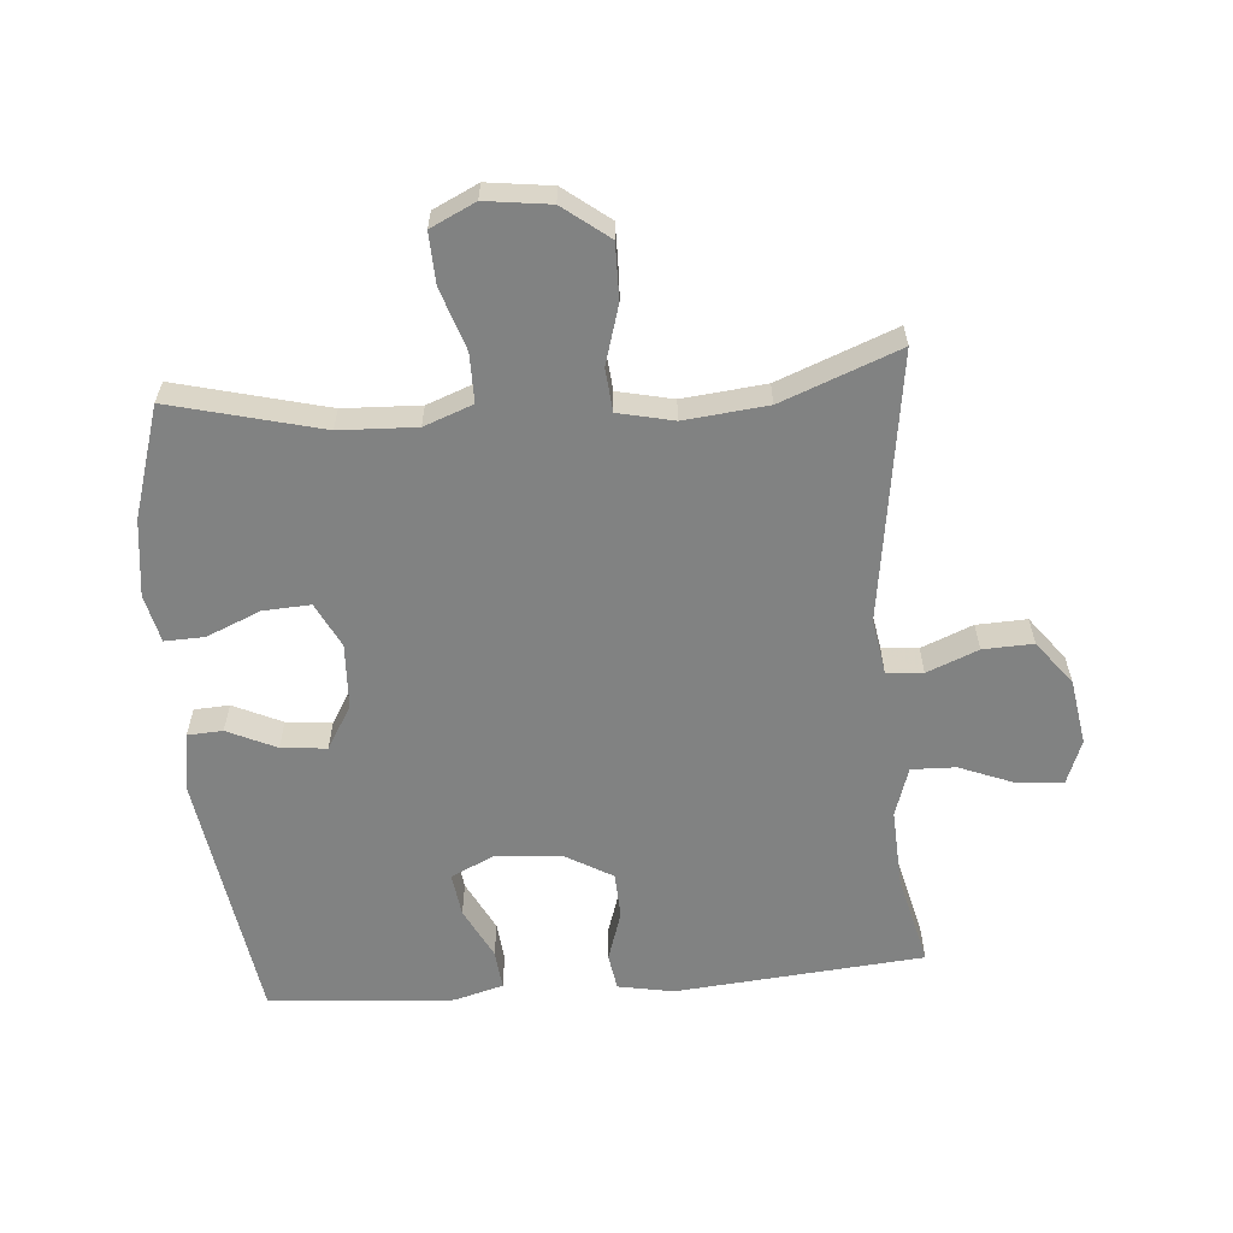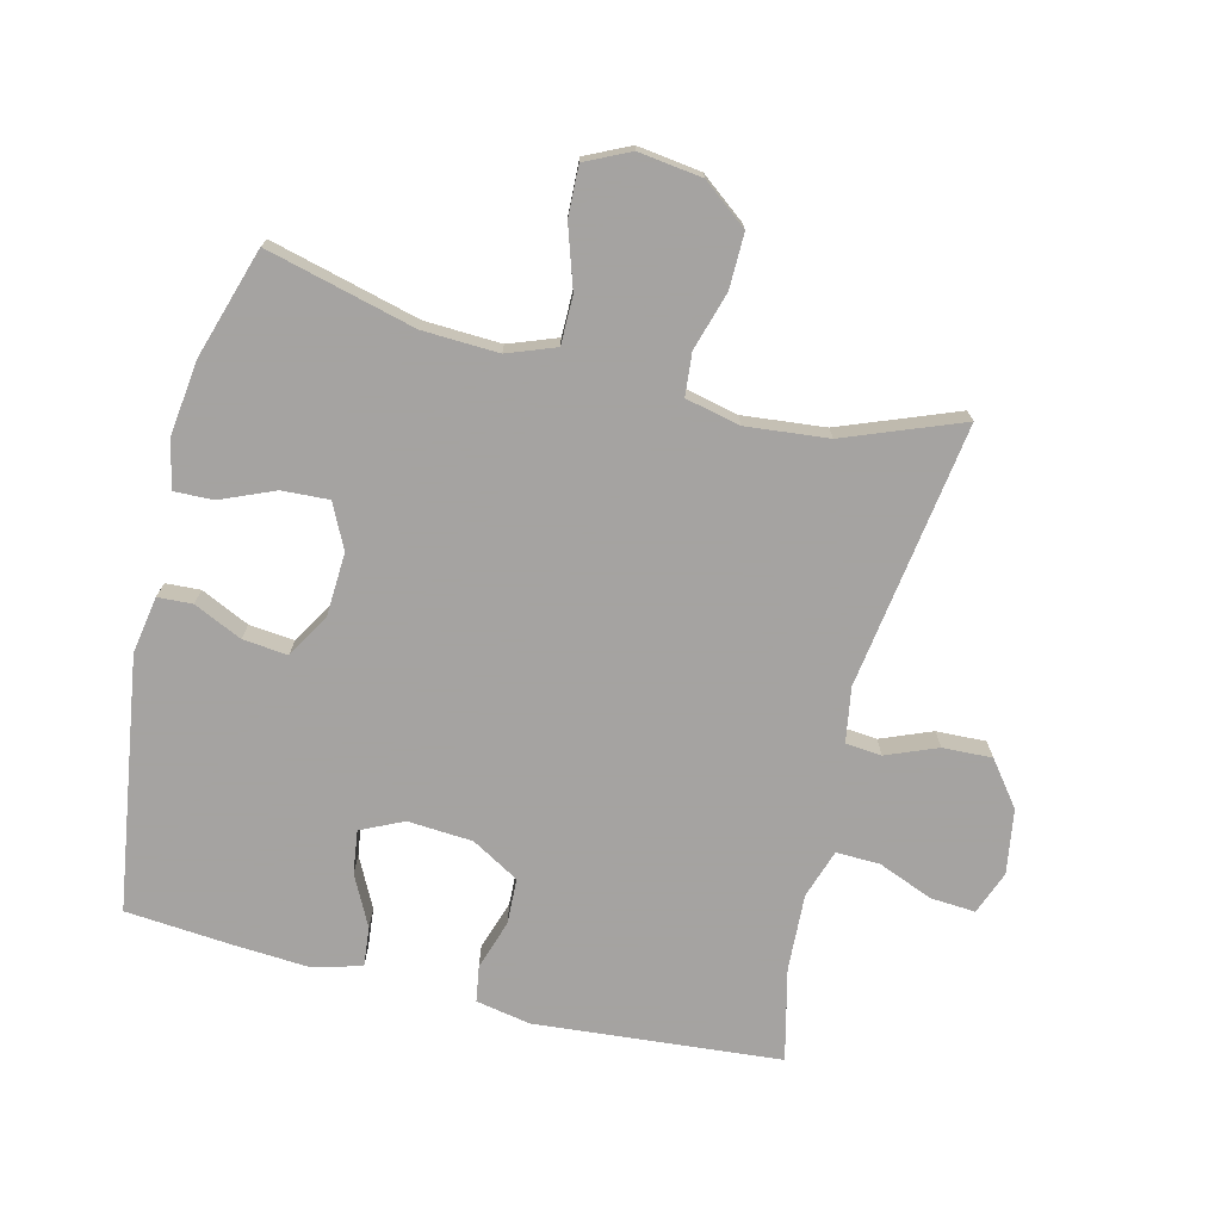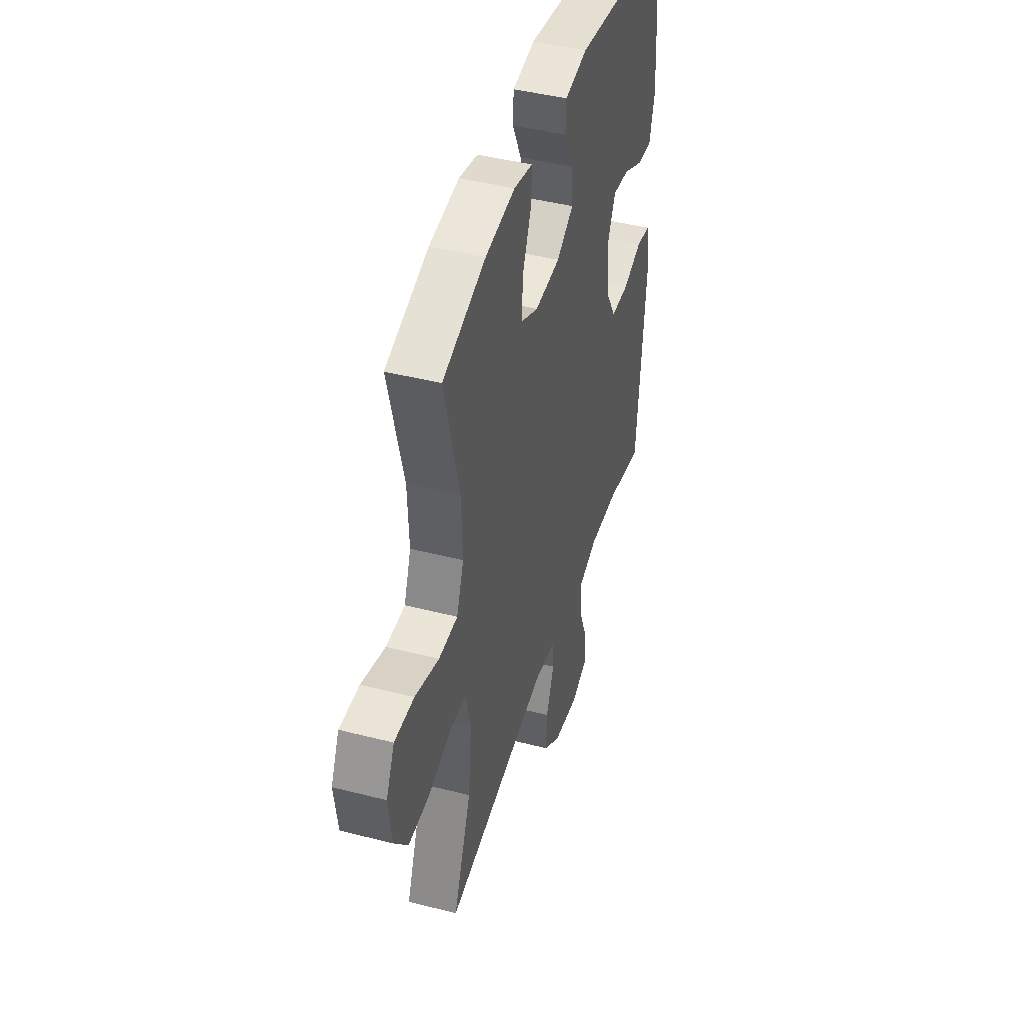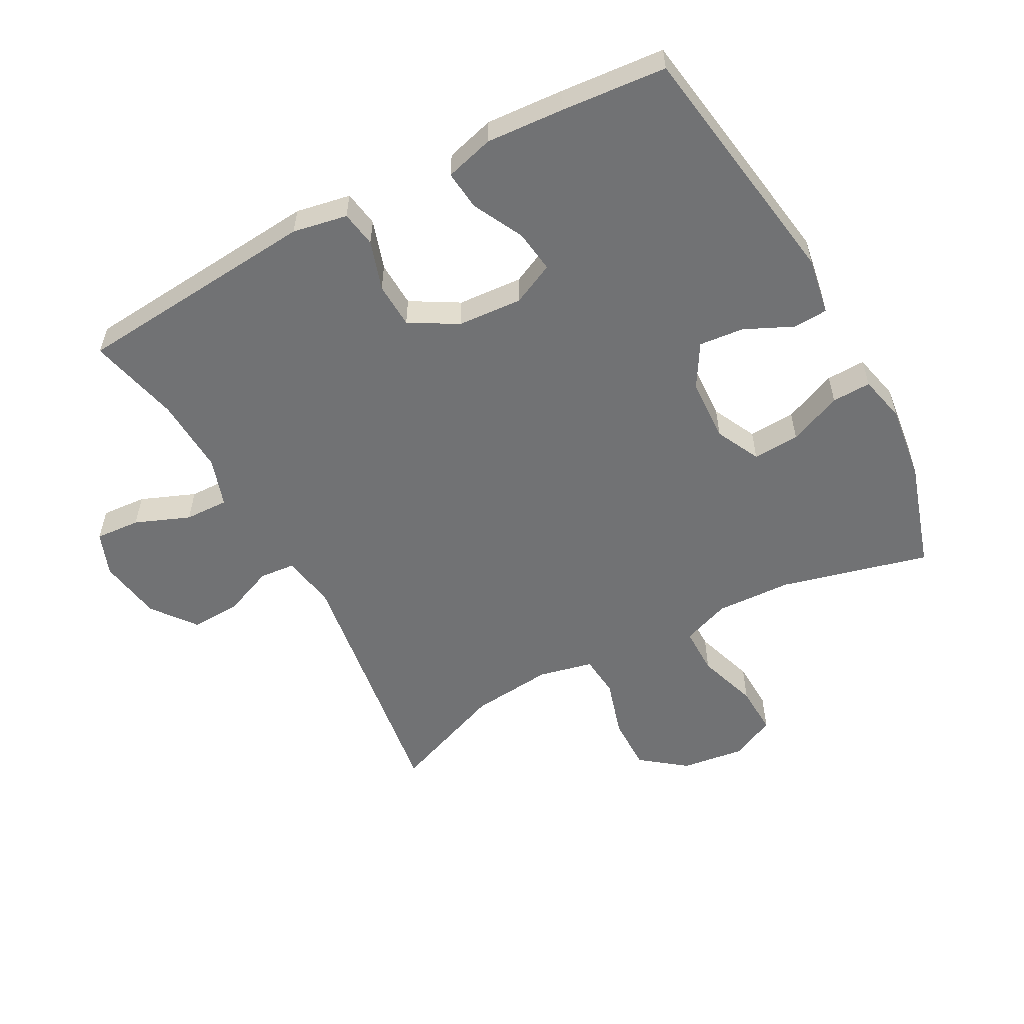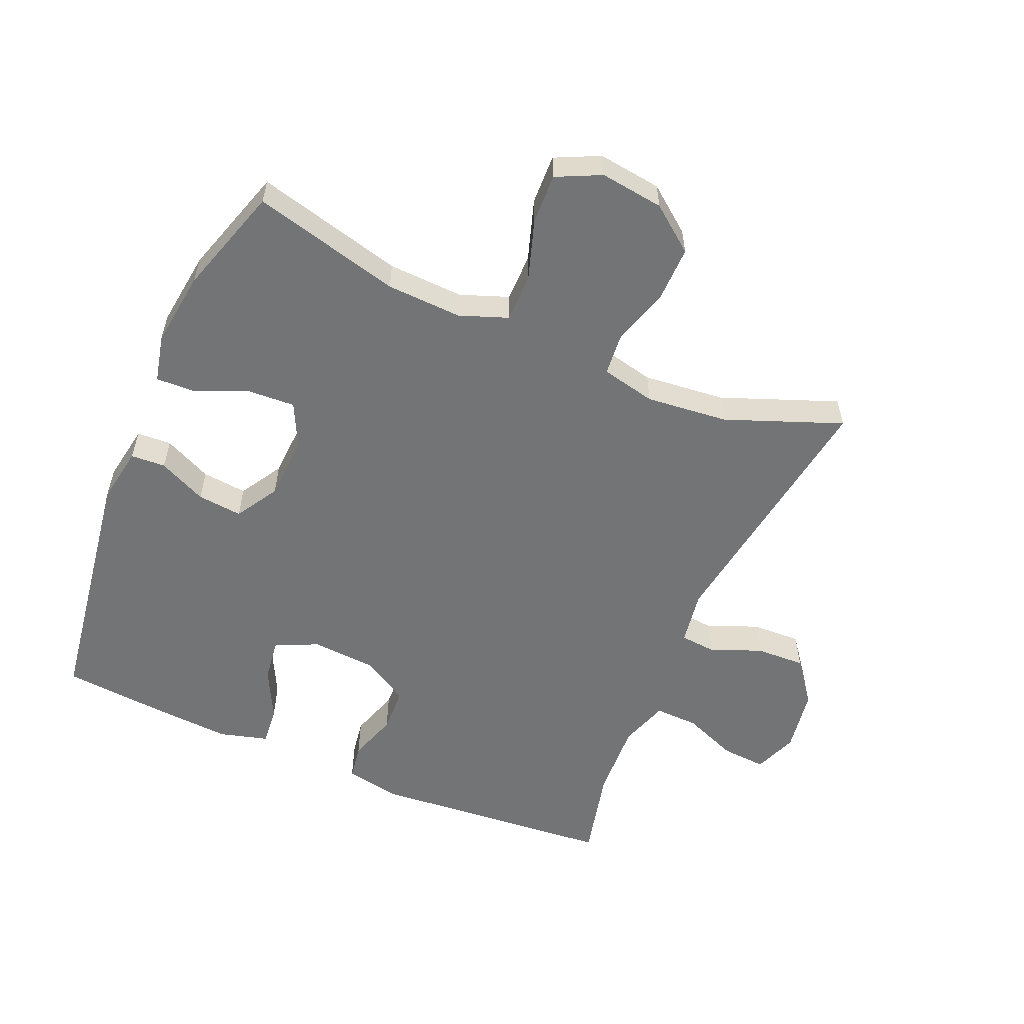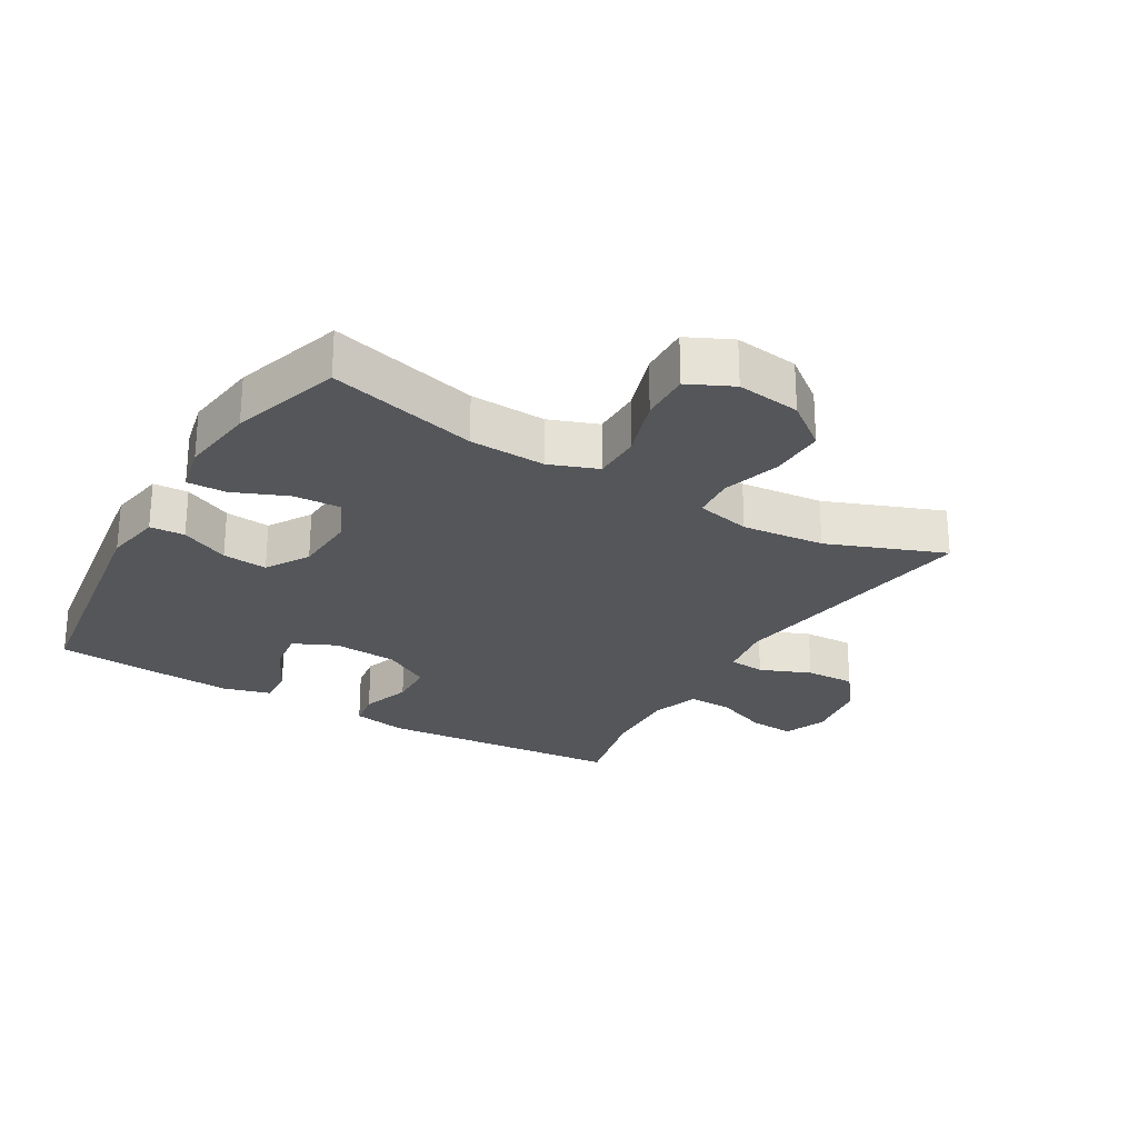
<metadata>
{"format":"obj","ext":"obj","renderer":"f3d","projection":"perspective","resolution":1024,"background":"white","views":[{"elev":-60.6,"azim":94.7,"up":"+Y"},{"elev":-73.1,"azim":76.1,"up":"+Y"},{"elev":44.3,"azim":106.7,"up":"+Z"},{"elev":-55.5,"azim":-61.6,"up":"+Y"},{"elev":-56.2,"azim":66.7,"up":"+Y"},{"elev":-25.6,"azim":59.4,"up":"+Y"}]}
</metadata>
<code>
v 0.5 0.07 0.5
v 0.441 0.07 0.269
v 0.436 0.07 0.151
v 0.464 0.07 0.076
v 0.539 0.07 0.076
v 0.634 0.07 0.107
v 0.712 0.07 0.11
v 0.745 0.07 0.041
v 0.732 0.07 -0.058
v 0.678 0.07 -0.128
v 0.593 0.07 -0.127
v 0.502 0.07 -0.1
v 0.436 0.07 -0.106
v 0.417 0.07 -0.191
v 0.43 0.07 -0.319
v 0.5 0.07 -0.5
v 0.089 0.07 -0.44
v 0.004 0.07 -0.454
v -0.001 0.07 -0.51
v 0.031 0.07 -0.589
v 0.034 0.07 -0.666
v -0.034 0.07 -0.718
v -0.134 0.07 -0.734
v -0.202 0.07 -0.708
v -0.197 0.07 -0.638
v -0.163 0.07 -0.553
v -0.161 0.07 -0.485
v -0.237 0.07 -0.46
v -0.357 0.07 -0.466
v -0.5 0.07 -0.5
v -0.533 0.07 -0.118
v -0.517 0.07 -0.033
v -0.461 0.07 -0.024
v -0.384 0.07 -0.049
v -0.313 0.07 -0.046
v -0.27 0.07 0.028
v -0.263 0.07 0.129
v -0.294 0.07 0.195
v -0.361 0.07 0.186
v -0.44 0.07 0.146
v -0.501 0.07 0.14
v -0.522 0.07 0.216
v -0.514 0.07 0.337
v -0.5 0.07 0.5
v -0.107 0.07 0.559
v -0.018 0.07 0.544
v -0.015 0.07 0.49
v -0.05 0.07 0.415
v -0.057 0.07 0.345
v 0.01 0.07 0.305
v 0.11 0.07 0.3
v 0.179 0.07 0.334
v 0.175 0.07 0.407
v 0.14 0.07 0.49
v 0.138 0.07 0.551
v 0.212 0.07 0.568
v 0.33 0.07 0.553
v 0.5 0 0.5
v 0.441 0 0.269
v 0.436 0 0.151
v 0.464 0 0.076
v 0.539 0 0.076
v 0.634 0 0.107
v 0.712 0 0.11
v 0.745 0 0.041
v 0.732 0 -0.058
v 0.678 0 -0.128
v 0.593 0 -0.127
v 0.502 0 -0.1
v 0.436 0 -0.106
v 0.417 0 -0.191
v 0.43 0 -0.319
v 0.5 0 -0.5
v 0.089 0 -0.44
v 0.004 0 -0.454
v -0.001 0 -0.51
v 0.031 0 -0.589
v 0.034 0 -0.666
v -0.034 0 -0.718
v -0.134 0 -0.734
v -0.202 0 -0.708
v -0.197 0 -0.638
v -0.163 0 -0.553
v -0.161 0 -0.485
v -0.237 0 -0.46
v -0.357 0 -0.466
v -0.5 0 -0.5
v -0.533 0 -0.118
v -0.517 0 -0.033
v -0.461 0 -0.024
v -0.384 0 -0.049
v -0.313 0 -0.046
v -0.27 0 0.028
v -0.263 0 0.129
v -0.294 0 0.195
v -0.361 0 0.186
v -0.44 0 0.146
v -0.501 0 0.14
v -0.522 0 0.216
v -0.514 0 0.337
v -0.5 0 0.5
v -0.107 0 0.559
v -0.018 0 0.544
v -0.015 0 0.49
v -0.05 0 0.415
v -0.057 0 0.345
v 0.01 0 0.305
v 0.11 0 0.3
v 0.179 0 0.334
v 0.175 0 0.407
v 0.14 0 0.49
v 0.138 0 0.551
v 0.212 0 0.568
v 0.33 0 0.553
f 56 57 1 2
f 53 54 55 56
f 52 53 56 2
f 51 52 2 3
f 50 51 3 4
f 45 46 47 48
f 45 48 49
f 44 45 49
f 43 44 49 50
f 39 40 41 42
f 38 39 42 43
f 31 32 33 34
f 29 30 31 34
f 28 29 34 35
f 27 28 35 36
f 23 24 25 26
f 23 26 27
f 22 23 27
f 19 20 21 22
f 18 19 22 27
f 15 16 17
f 14 15 17 18
f 13 14 18 27
f 9 10 11 12
f 9 12 13
f 8 9 13
f 5 6 7 8
f 4 5 8 13
f 38 43 50 4
f 13 27 36 37
f 4 13 37 38
f 59 58 114 113
f 113 112 111 110
f 59 113 110 109
f 60 59 109 108
f 61 60 108 107
f 105 104 103 102
f 106 105 102
f 106 102 101
f 107 106 101 100
f 99 98 97 96
f 100 99 96 95
f 91 90 89 88
f 91 88 87 86
f 92 91 86 85
f 93 92 85 84
f 83 82 81 80
f 84 83 80
f 84 80 79
f 79 78 77 76
f 84 79 76 75
f 74 73 72
f 75 74 72 71
f 84 75 71 70
f 69 68 67 66
f 70 69 66
f 70 66 65
f 65 64 63 62
f 70 65 62 61
f 61 107 100 95
f 94 93 84 70
f 95 94 70 61
f 1 58 59 2
f 2 59 60 3
f 3 60 61 4
f 4 61 62 5
f 5 62 63 6
f 6 63 64 7
f 7 64 65 8
f 8 65 66 9
f 9 66 67 10
f 10 67 68 11
f 11 68 69 12
f 12 69 70 13
f 13 70 71 14
f 14 71 72 15
f 15 72 73 16
f 16 73 74 17
f 17 74 75 18
f 18 75 76 19
f 19 76 77 20
f 20 77 78 21
f 21 78 79 22
f 22 79 80 23
f 23 80 81 24
f 24 81 82 25
f 25 82 83 26
f 26 83 84 27
f 27 84 85 28
f 28 85 86 29
f 29 86 87 30
f 30 87 88 31
f 31 88 89 32
f 32 89 90 33
f 33 90 91 34
f 34 91 92 35
f 35 92 93 36
f 36 93 94 37
f 37 94 95 38
f 38 95 96 39
f 39 96 97 40
f 40 97 98 41
f 41 98 99 42
f 42 99 100 43
f 43 100 101 44
f 44 101 102 45
f 45 102 103 46
f 46 103 104 47
f 47 104 105 48
f 48 105 106 49
f 49 106 107 50
f 50 107 108 51
f 51 108 109 52
f 52 109 110 53
f 53 110 111 54
f 54 111 112 55
f 55 112 113 56
f 56 113 114 57
f 57 114 58 1

</code>
